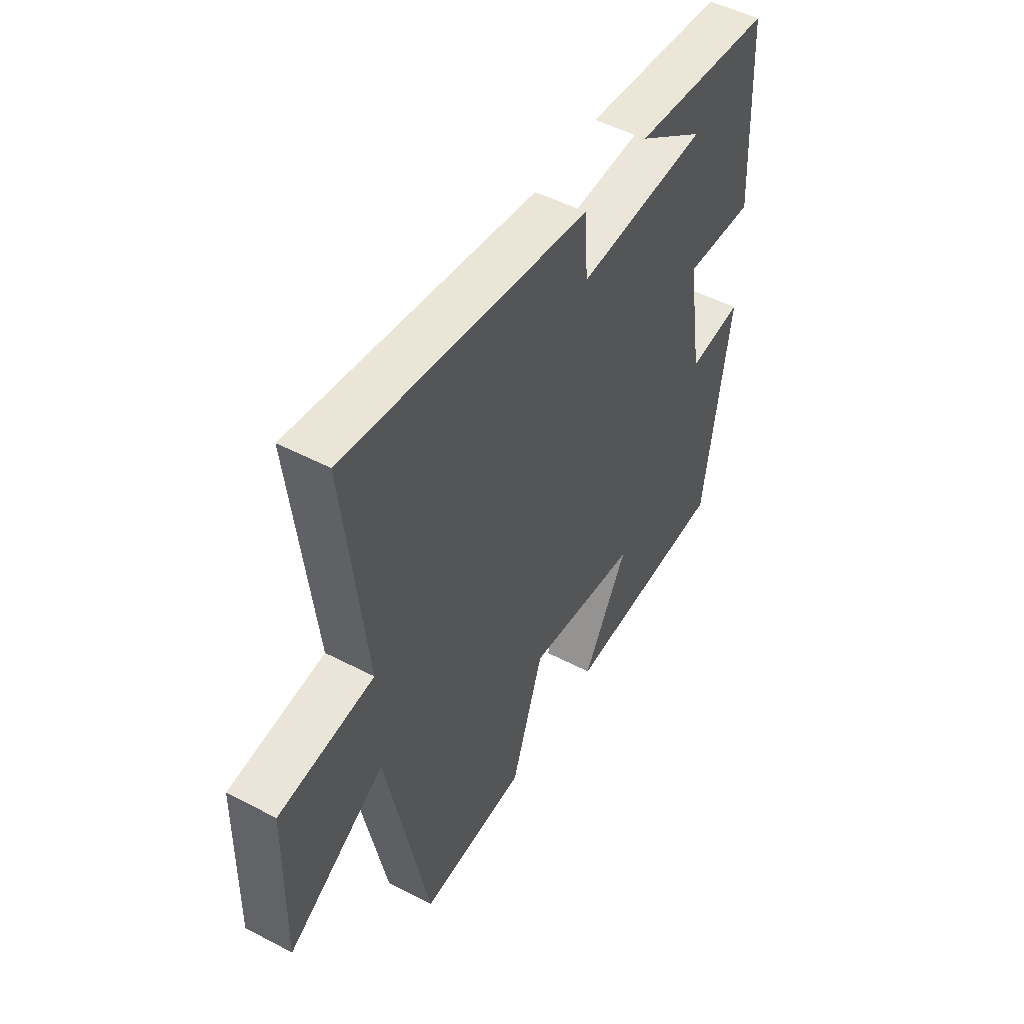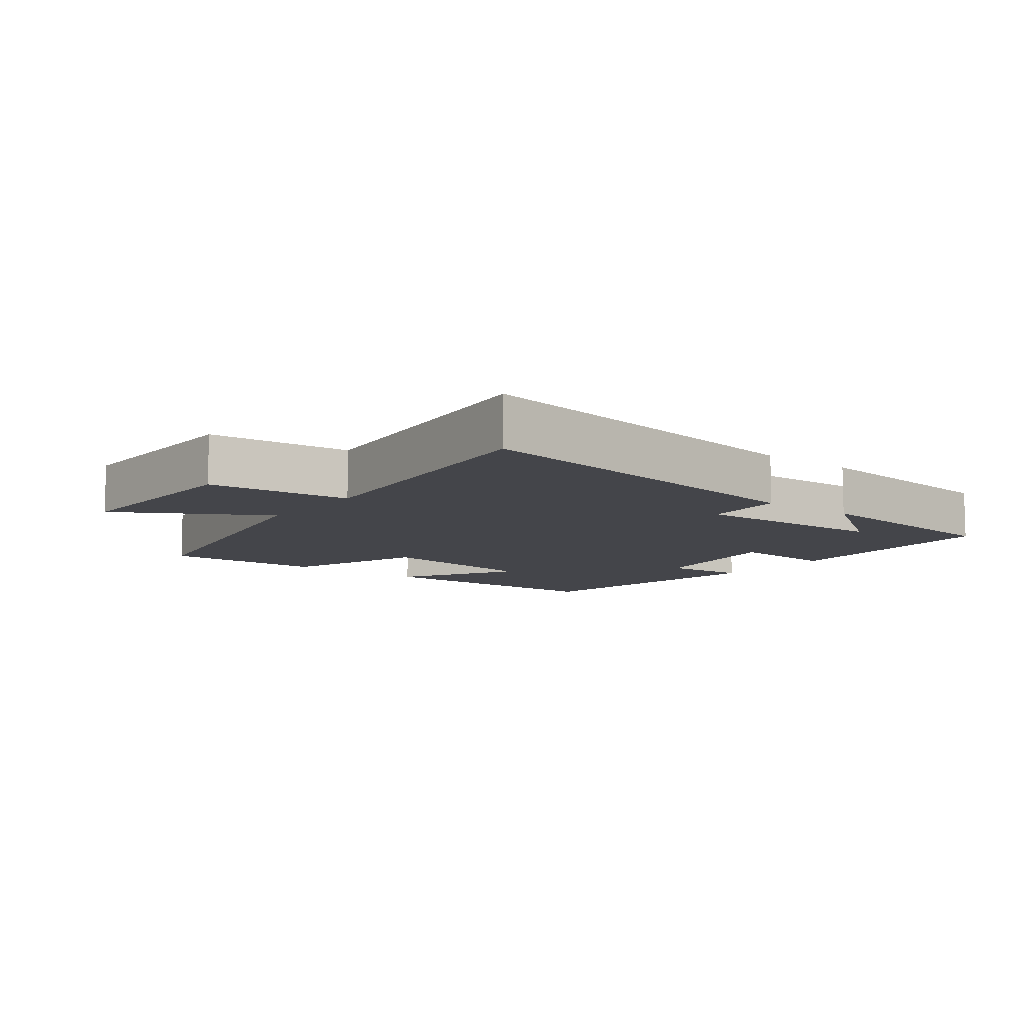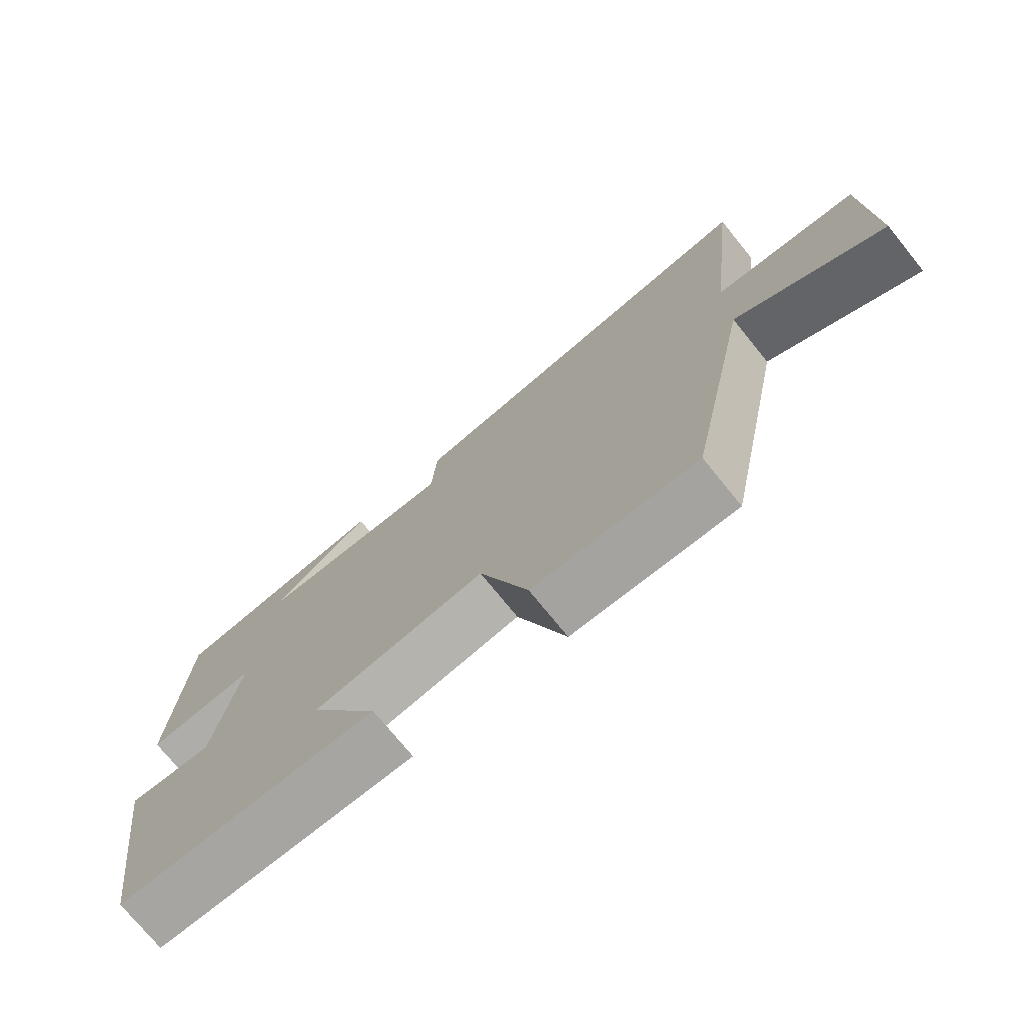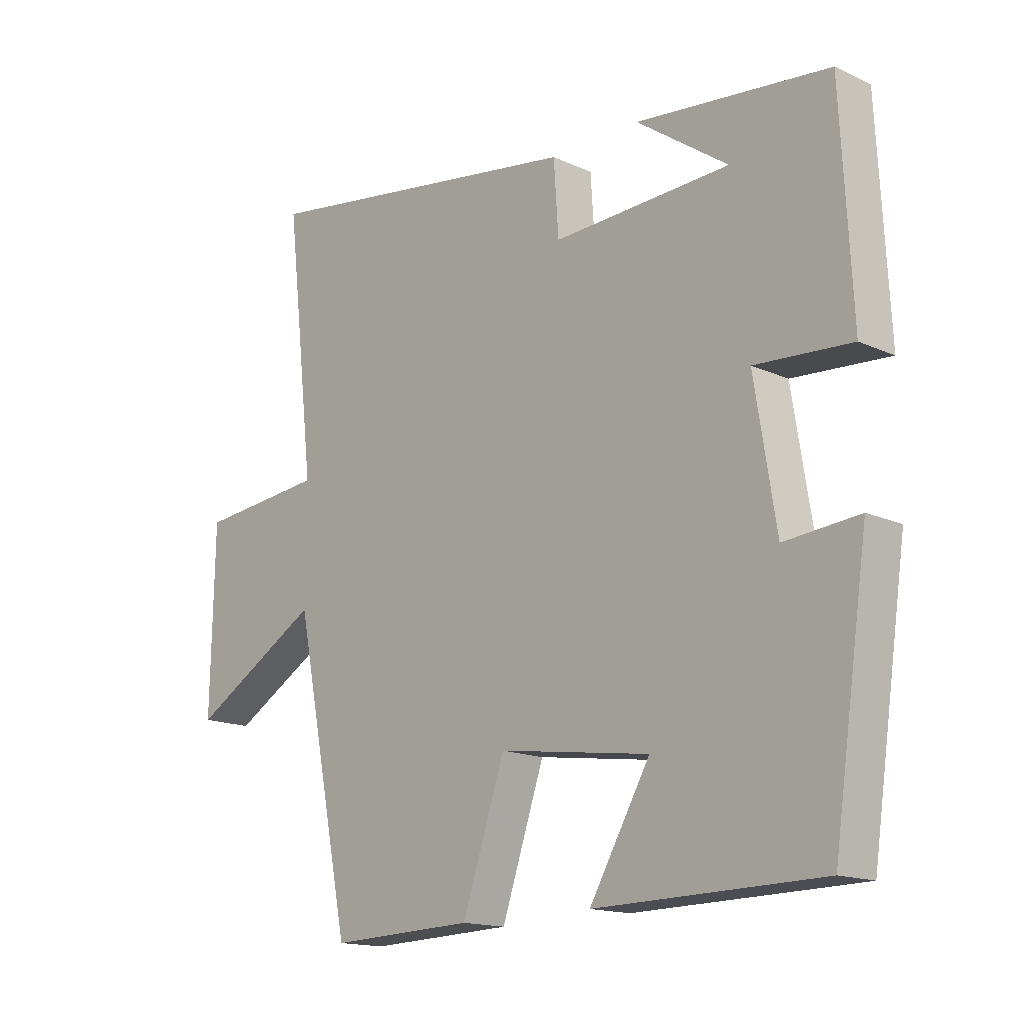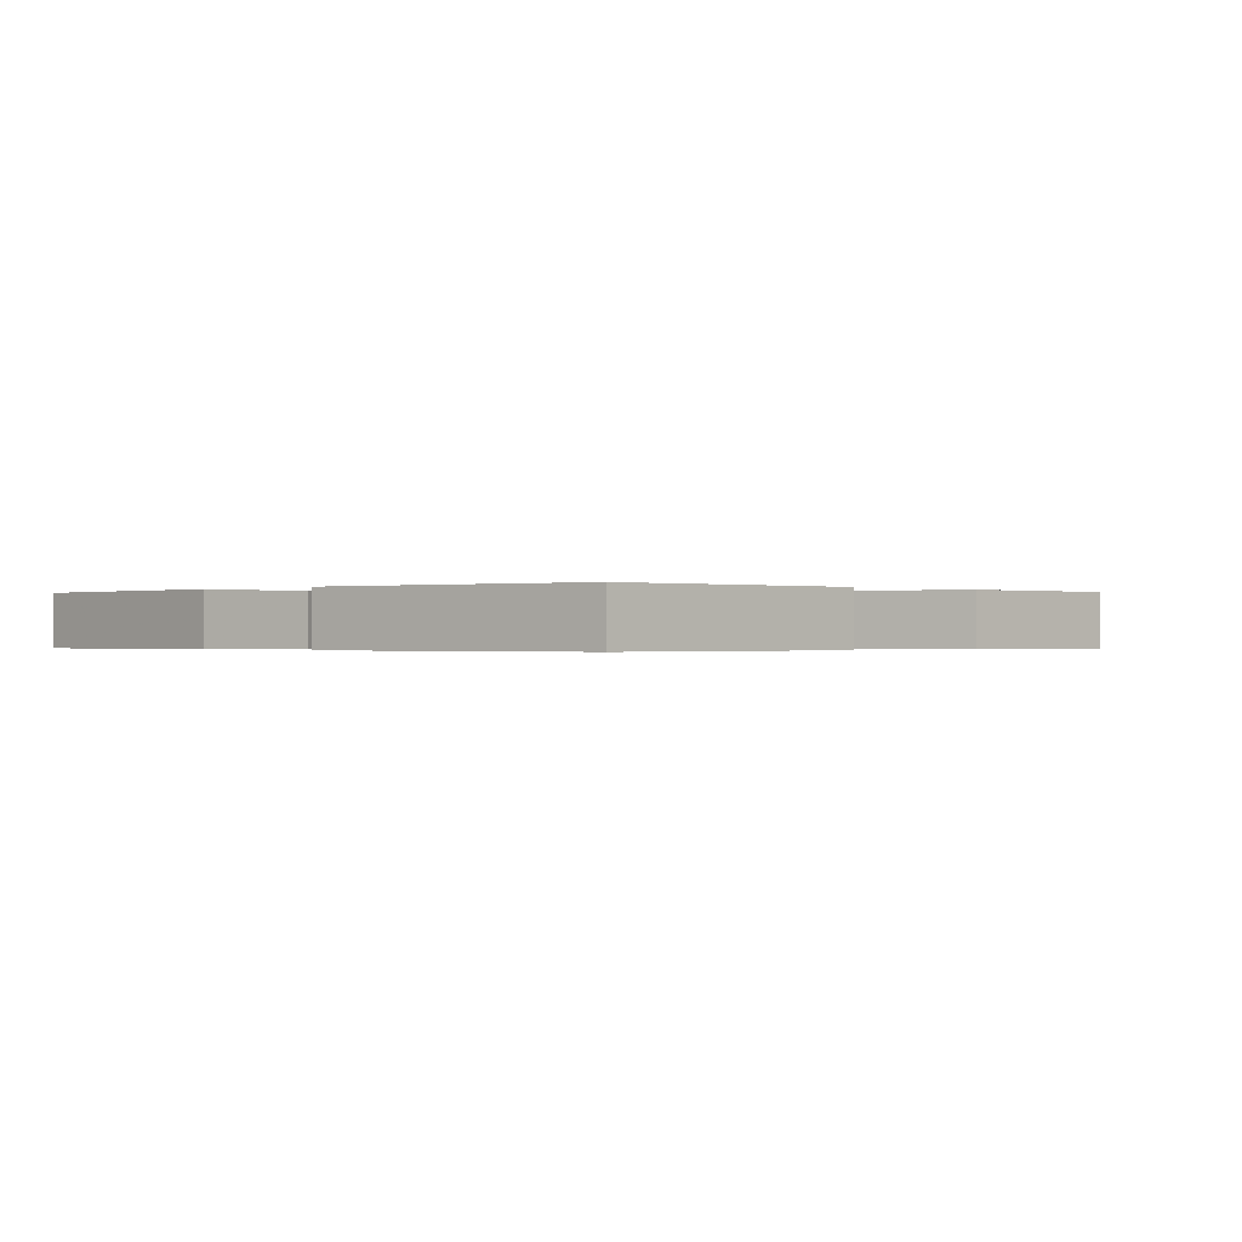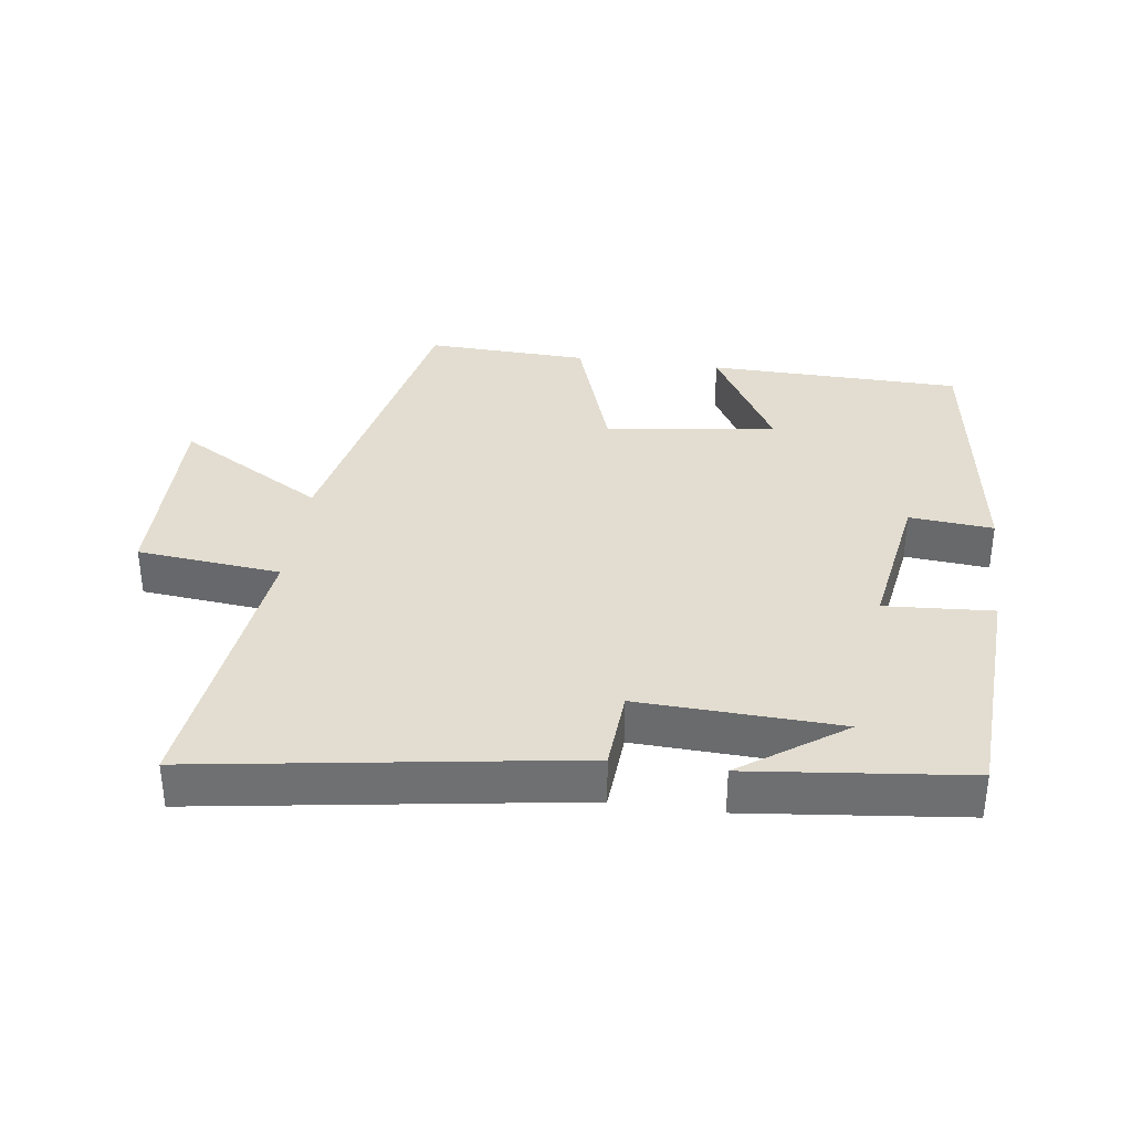
<metadata>
{"format":"obj","ext":"obj","renderer":"f3d","projection":"perspective","resolution":1024,"background":"white","views":[{"elev":50.1,"azim":-60.1,"up":"+Z"},{"elev":-9.3,"azim":-37.8,"up":"+Y"},{"elev":-74.5,"azim":-140.9,"up":"+Z"},{"elev":-15.6,"azim":46.2,"up":"+Z"},{"elev":-0.3,"azim":135.1,"up":"+Y"},{"elev":35.2,"azim":7.9,"up":"+Y"}]}
</metadata>
<code>
v 0.441 0.07 -0.493
v 0.062 0.07 -0.5
v 0.164 0.07 -0.324
v -0.09 0.07 -0.288
v -0.162 0.07 -0.5
v -0.404 0.07 -0.509
v -0.5 0.07 -0.034
v -0.72 0.07 -0.163
v -0.714 0.07 0.137
v -0.5 0.07 0.158
v -0.549 0.07 0.586
v 0.007 0.07 0.5
v 0.015 0.07 0.379
v 0.313 0.07 0.391
v 0.159 0.07 0.5
v 0.482 0.07 0.464
v 0.5 0.07 0.112
v 0.339 0.07 0.123
v 0.375 0.07 -0.103
v 0.5 0.07 -0.092
v 0.441 0 -0.493
v 0.062 0 -0.5
v 0.164 0 -0.324
v -0.09 0 -0.288
v -0.162 0 -0.5
v -0.404 0 -0.509
v -0.5 0 -0.034
v -0.72 0 -0.163
v -0.714 0 0.137
v -0.5 0 0.158
v -0.549 0 0.586
v 0.007 0 0.5
v 0.015 0 0.379
v 0.313 0 0.391
v 0.159 0 0.5
v 0.482 0 0.464
v 0.5 0 0.112
v 0.339 0 0.123
v 0.375 0 -0.103
v 0.5 0 -0.092
f 19 20 1 2
f 16 17 18
f 14 15 16
f 14 16 18
f 13 14 18
f 10 11 12 13
f 10 13 18 19
f 7 8 9 10
f 4 5 6 7
f 3 4 7 10
f 19 2 3
f 3 10 19
f 22 21 40 39
f 38 37 36
f 36 35 34
f 38 36 34
f 38 34 33
f 33 32 31 30
f 39 38 33 30
f 30 29 28 27
f 27 26 25 24
f 30 27 24 23
f 23 22 39
f 39 30 23
f 1 21 22 2
f 2 22 23 3
f 3 23 24 4
f 4 24 25 5
f 5 25 26 6
f 6 26 27 7
f 7 27 28 8
f 8 28 29 9
f 9 29 30 10
f 10 30 31 11
f 11 31 32 12
f 12 32 33 13
f 13 33 34 14
f 14 34 35 15
f 15 35 36 16
f 16 36 37 17
f 17 37 38 18
f 18 38 39 19
f 19 39 40 20
f 20 40 21 1

</code>
